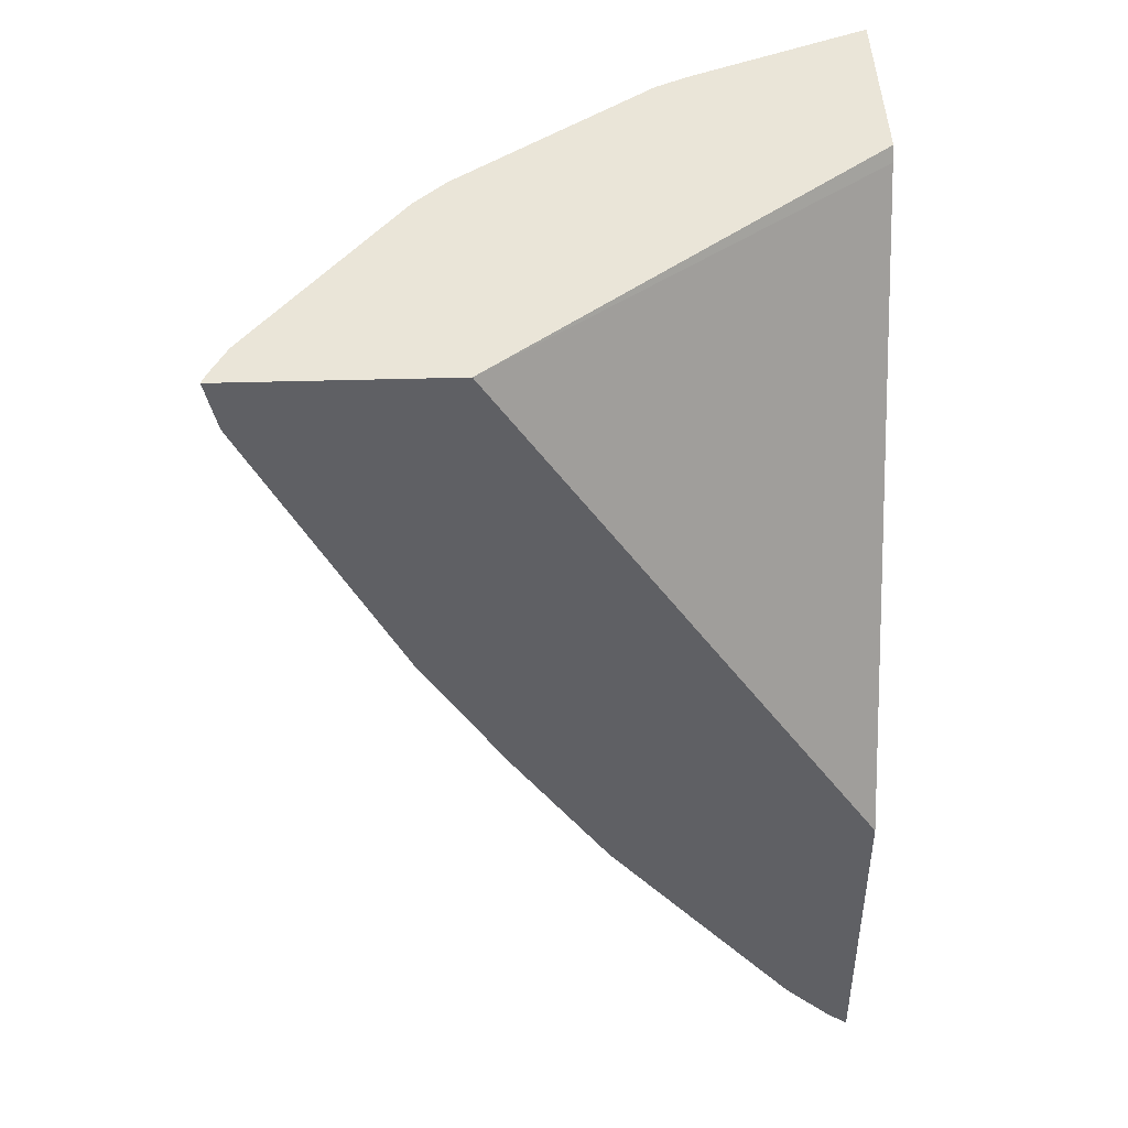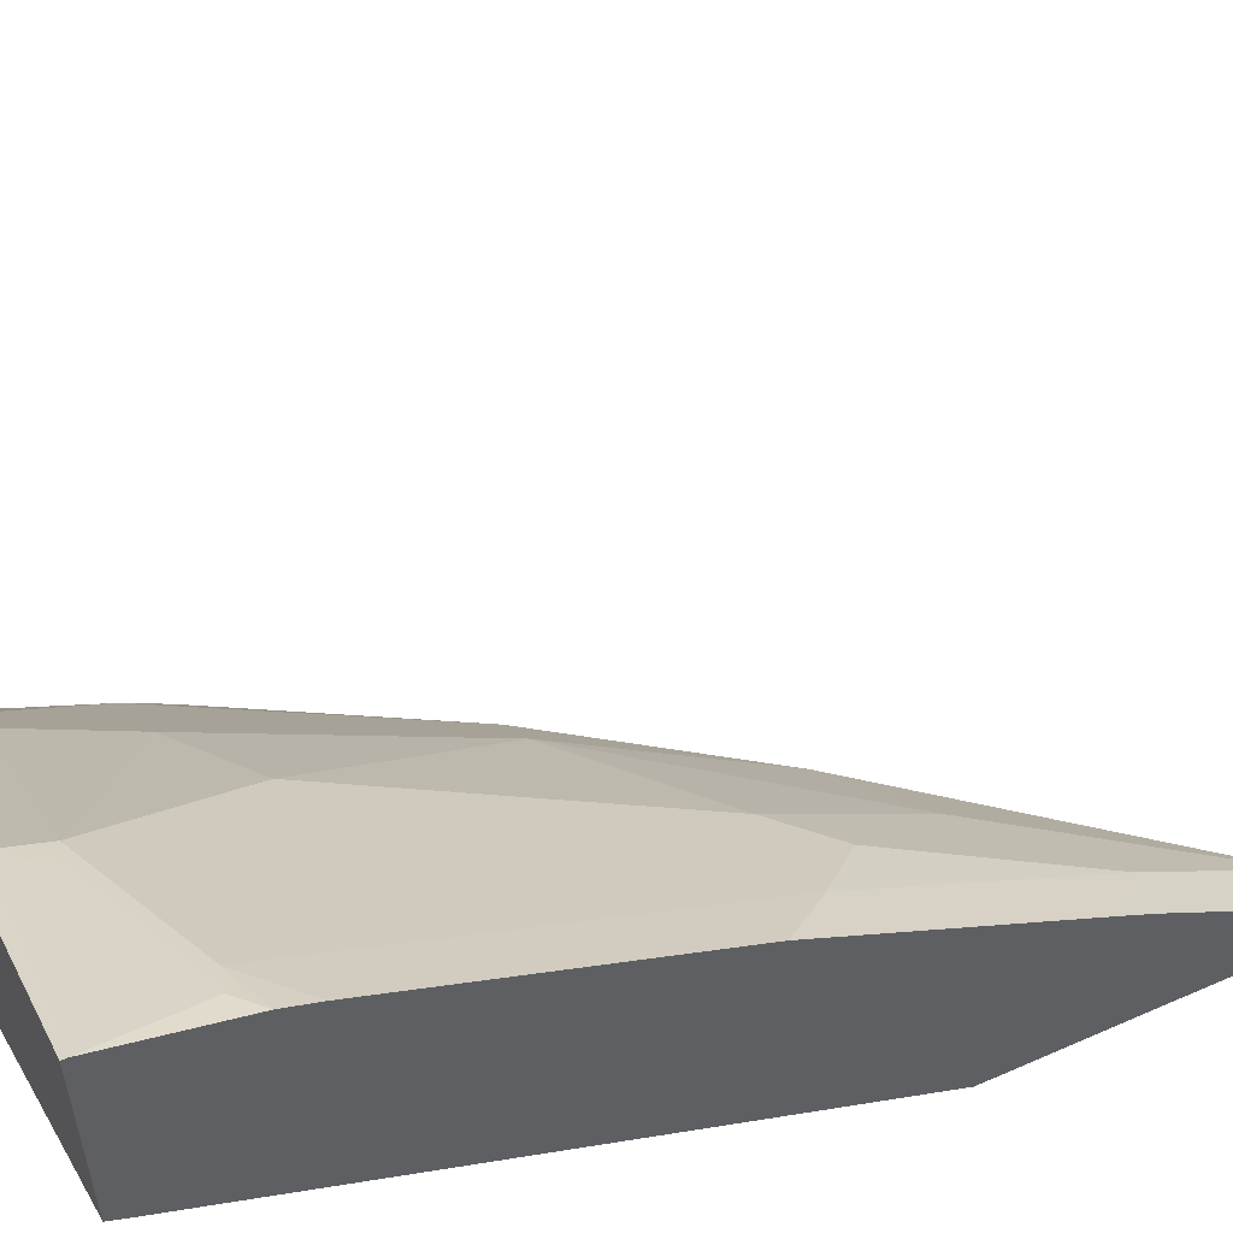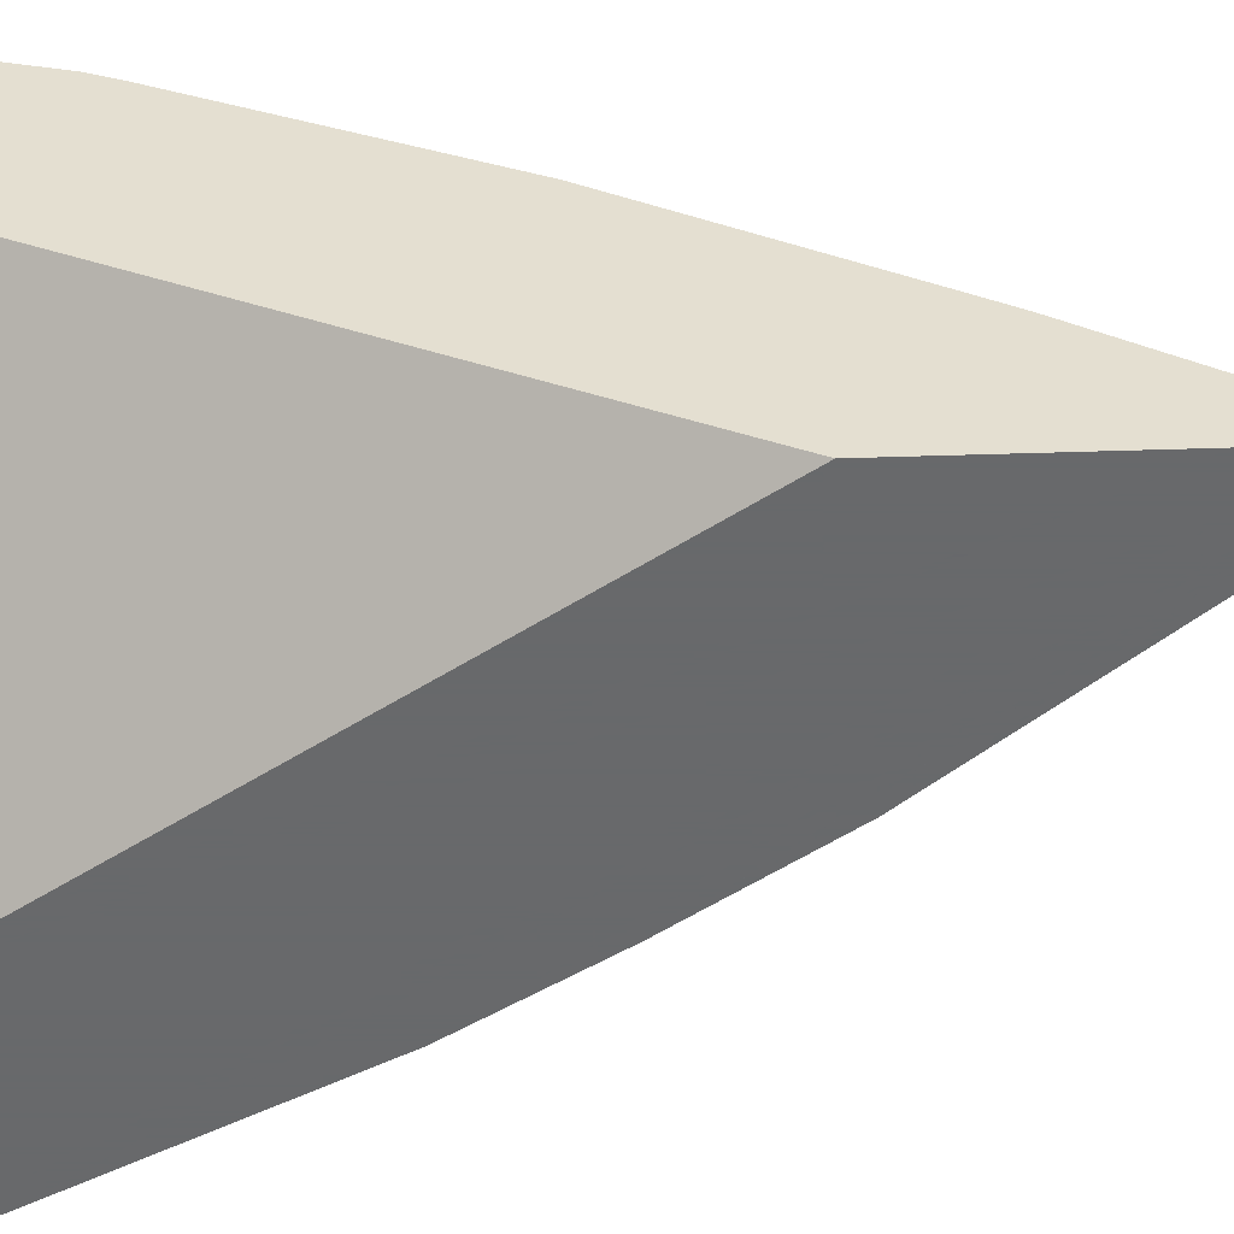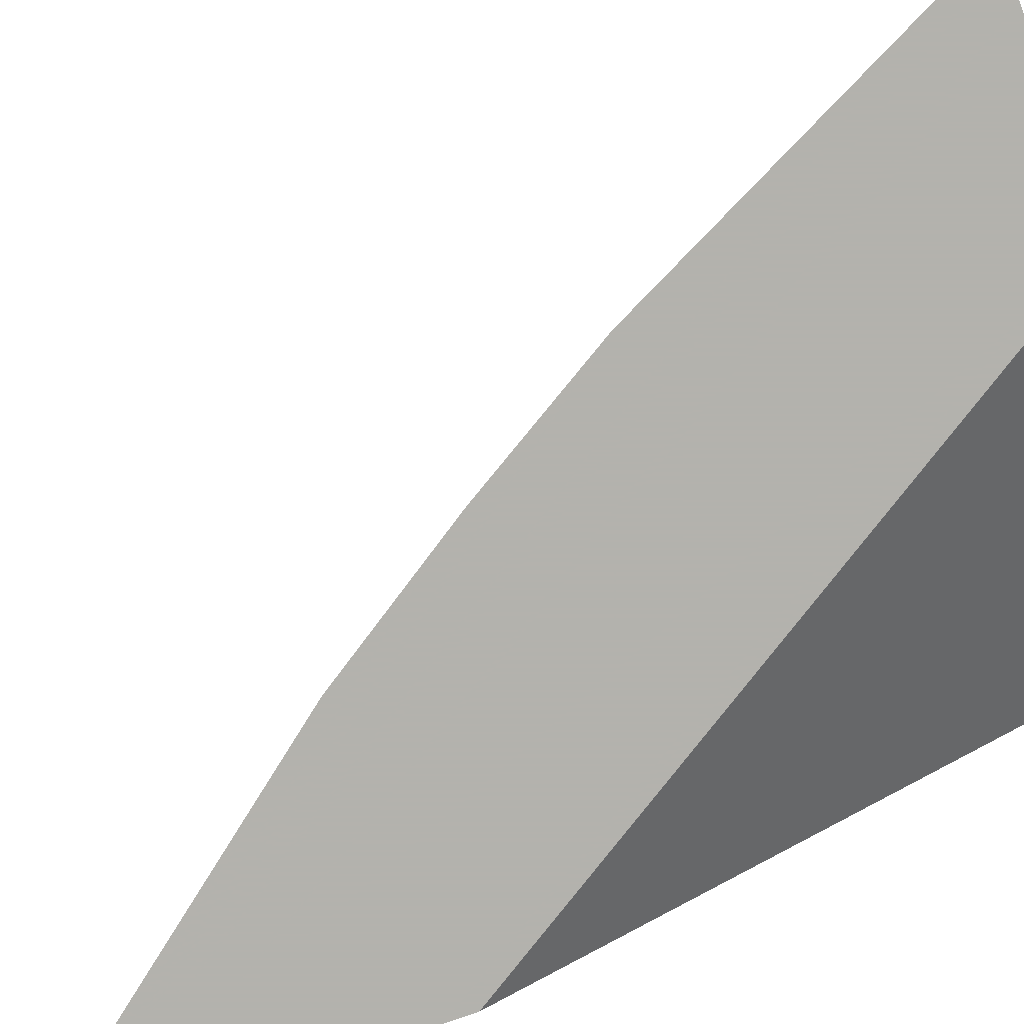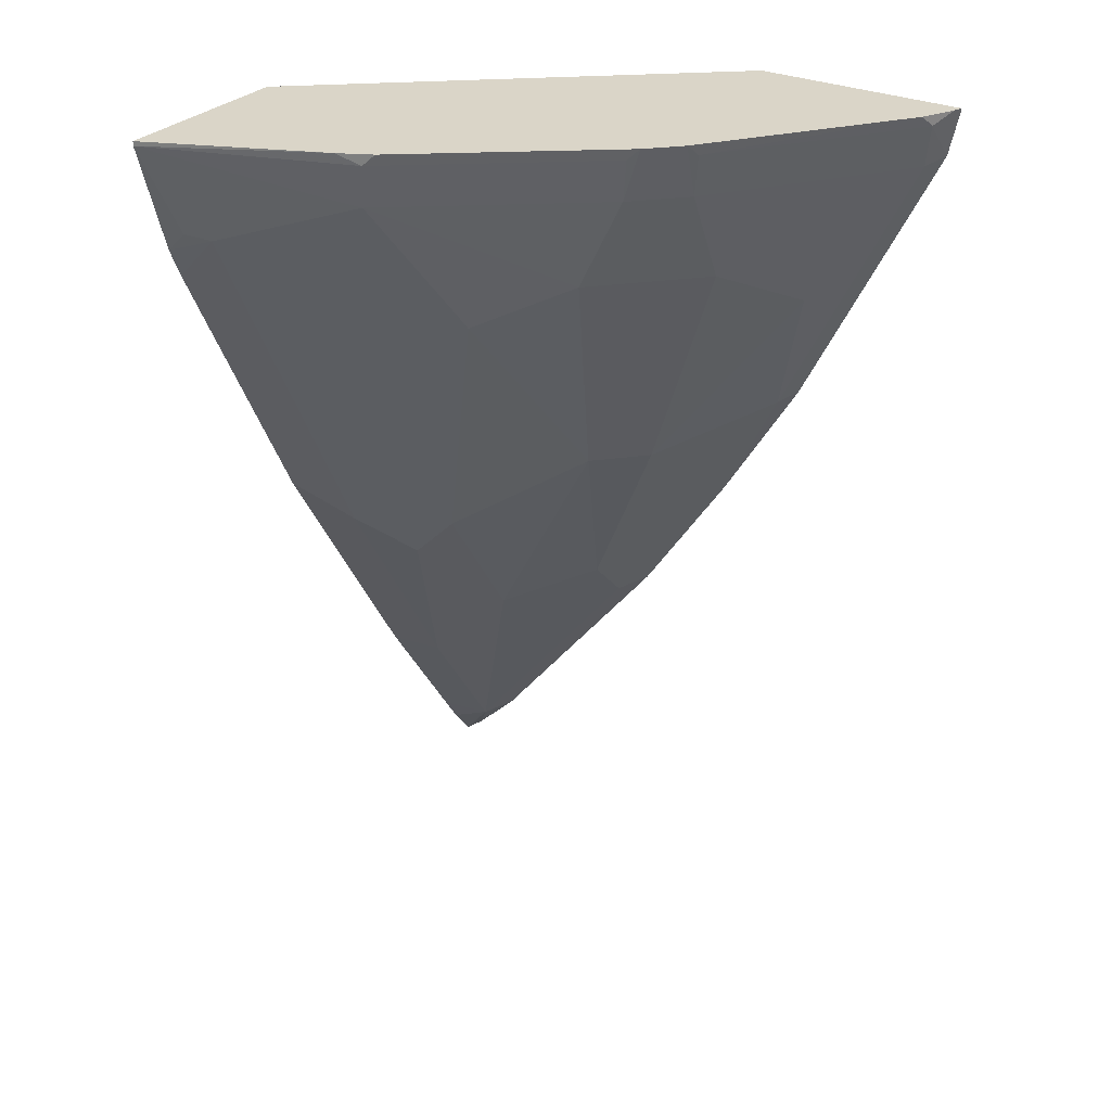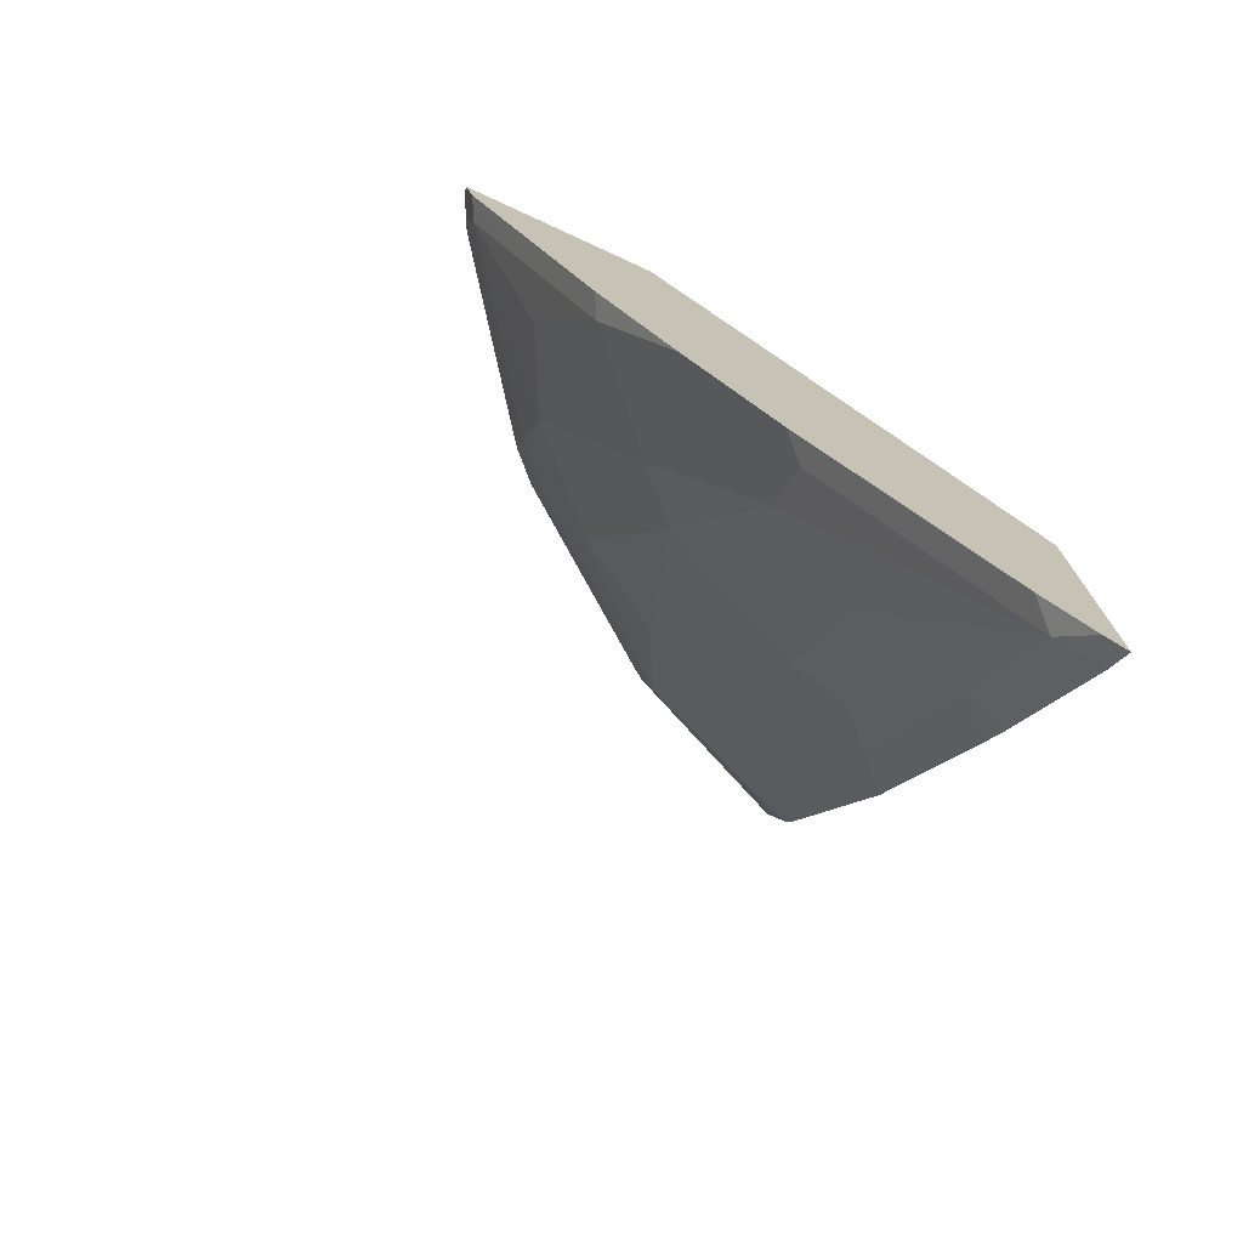
<metadata>
{"format":"obj","ext":"obj","renderer":"f3d","projection":"perspective","resolution":1024,"background":"white","views":[{"elev":44.8,"azim":178.1,"up":"+Y"},{"elev":54.6,"azim":-115.0,"up":"+Z"},{"elev":-52.6,"azim":-88.1,"up":"+Z"},{"elev":-79.4,"azim":109.4,"up":"+Z"},{"elev":29.4,"azim":33.2,"up":"+Y"},{"elev":-74.6,"azim":155.3,"up":"+Y"}]}
</metadata>
<code>
v 0.2857 -0.6165 0.4152
v 0.3019 -0.6037 0.4152
v 0.3208 -0.5755 0.434
v 0.2857 -0.591 0.4353
v 0.2857 -0.3559 0.4152
v 0.3396 -0.5661 0.4152
v 0.3208 -0.4622 0.5095
v 0.2857 -0.4778 0.5108
v 0.3019 -0.5708 0.4435
v 0.4718 -0.3868 0.434
v 0.4718 -0.349 0.4718
v 0.3963 -0.3868 0.5095
v 0.3963 -0.2736 0.585
v 0.3586 -0.3113 0.585
v 0.2857 -0.5667 0.4516
v 0.2857 0.09863 0.653
v 0.5839 0.1094 0.4152
v 0.4906 -0.3774 0.4152
v 0.2857 -0.4225 0.5459
v 0.2857 -0.4535 0.527
v 0.3019 -0.4576 0.5189
v 0.3208 -0.2736 0.6227
v 0.2857 -0.2339 0.6591
v 0.6227 -0.1604 0.434
v 0.5472 -0.1982 0.5095
v 0.5095 -0.1982 0.5473
v 0.4718 -0.0472 0.6604
v 0.3586 -0.1604 0.6604
v 0.3208 -0.1982 0.6604
v 0.2857 0.1094 0.6591
v 0.7539 0.1094 0.4152
v 0.566 -0.2642 0.4152
v 0.2857 -0.1584 0.6969
v 0.5661 -0.264 0.4152
v 0.6321 -0.1557 0.4152
v 0.6982 -0.009463 0.434
v 0.6604 -0.0472 0.4718
v 0.6227 -0.009463 0.5473
v 0.585 -0.009463 0.585
v 0.5472 -0.009463 0.6227
v 0.434 0.06601 0.7359
v 0.3586 -0.009463 0.7359
v 0.3208 0.02828 0.7736
v 0.2857 0.1094 0.8101
v 0.7511 0.1094 0.4226
v 0.7453 0.0707 0.4152
v 0.2857 -0.007473 0.7723
v 0.7359 0.06601 0.434
v 0.6227 0.06601 0.585
v 0.585 0.06601 0.6227
v 0.4403 0.1006 0.7422
v 0.4152 0.0707 0.7453
v 0.3019 0.03297 0.7831
v 0.2857 0.01676 0.7831
v 0.2857 0.1057 0.8101
v 0.4226 0.1094 0.7511
v 0.7378 0.1094 0.4492
v 0.7422 0.1006 0.4403
v 0.629 0.1006 0.5913
v 0.6245 0.1094 0.6001
v 0.6123 0.1094 0.6124
v 0.6001 0.1094 0.6245
v 0.5912 0.1006 0.629
v 0.4492 0.1094 0.7378
v 0.4403 0.1094 0.7422
f 27 42 28
f 29 47 33
f 28 42 43
f 28 43 29
f 29 43 47
f 31 45 46
f 38 49 39
f 36 46 48
f 36 48 37
f 37 48 38
f 38 48 49
f 27 41 42
f 35 46 36
f 27 40 41
f 17 57 45
f 26 39 40
f 25 38 26
f 25 37 38
f 24 37 25
f 24 36 37
f 24 35 36
f 24 34 35
f 24 32 34
f 23 29 33
f 22 29 23
f 18 32 24
f 17 45 31
f 39 49 50
f 26 40 27
f 39 50 40
f 62 64 63
f 41 43 42
f 17 60 57
f 57 59 58
f 57 60 59
f 53 55 54
f 52 55 53
f 51 56 55
f 51 65 56
f 51 64 65
f 51 63 64
f 51 55 52
f 50 62 63
f 50 61 62
f 49 61 50
f 40 50 41
f 49 60 61
f 48 59 49
f 48 58 59
f 46 58 48
f 45 58 46
f 45 57 58
f 44 55 56
f 43 54 47
f 43 53 54
f 43 52 53
f 41 52 43
f 41 51 52
f 41 63 51
f 41 50 63
f 49 59 60
f 17 61 60
f 26 38 39
f 17 64 62
f 3 6 18
f 3 9 4
f 3 8 9
f 3 7 8
f 2 6 3
f 1 6 2
f 1 18 6
f 1 32 18
f 1 34 32
f 1 35 34
f 1 46 35
f 1 31 46
f 1 17 31
f 1 5 17
f 1 16 5
f 1 30 16
f 1 44 30
f 1 55 44
f 1 54 55
f 1 33 47
f 1 23 33
f 1 19 23
f 1 20 19
f 1 8 20
f 1 15 8
f 1 4 15
f 1 3 4
f 1 2 3
f 17 62 61
f 3 18 10
f 3 10 11
f 1 47 54
f 3 12 13
f 17 65 64
f 3 11 12
f 17 56 65
f 17 44 56
f 17 30 44
f 16 30 17
f 14 28 29
f 14 27 28
f 13 27 14
f 13 26 27
f 12 26 13
f 11 26 12
f 11 25 26
f 11 24 25
f 14 29 22
f 7 19 20
f 10 18 11
f 8 21 20
f 8 15 9
f 3 14 7
f 7 23 19
f 7 22 23
f 7 14 22
f 7 21 8
f 7 20 21
f 3 13 14
f 5 16 17
f 4 9 15
f 11 18 24

</code>
